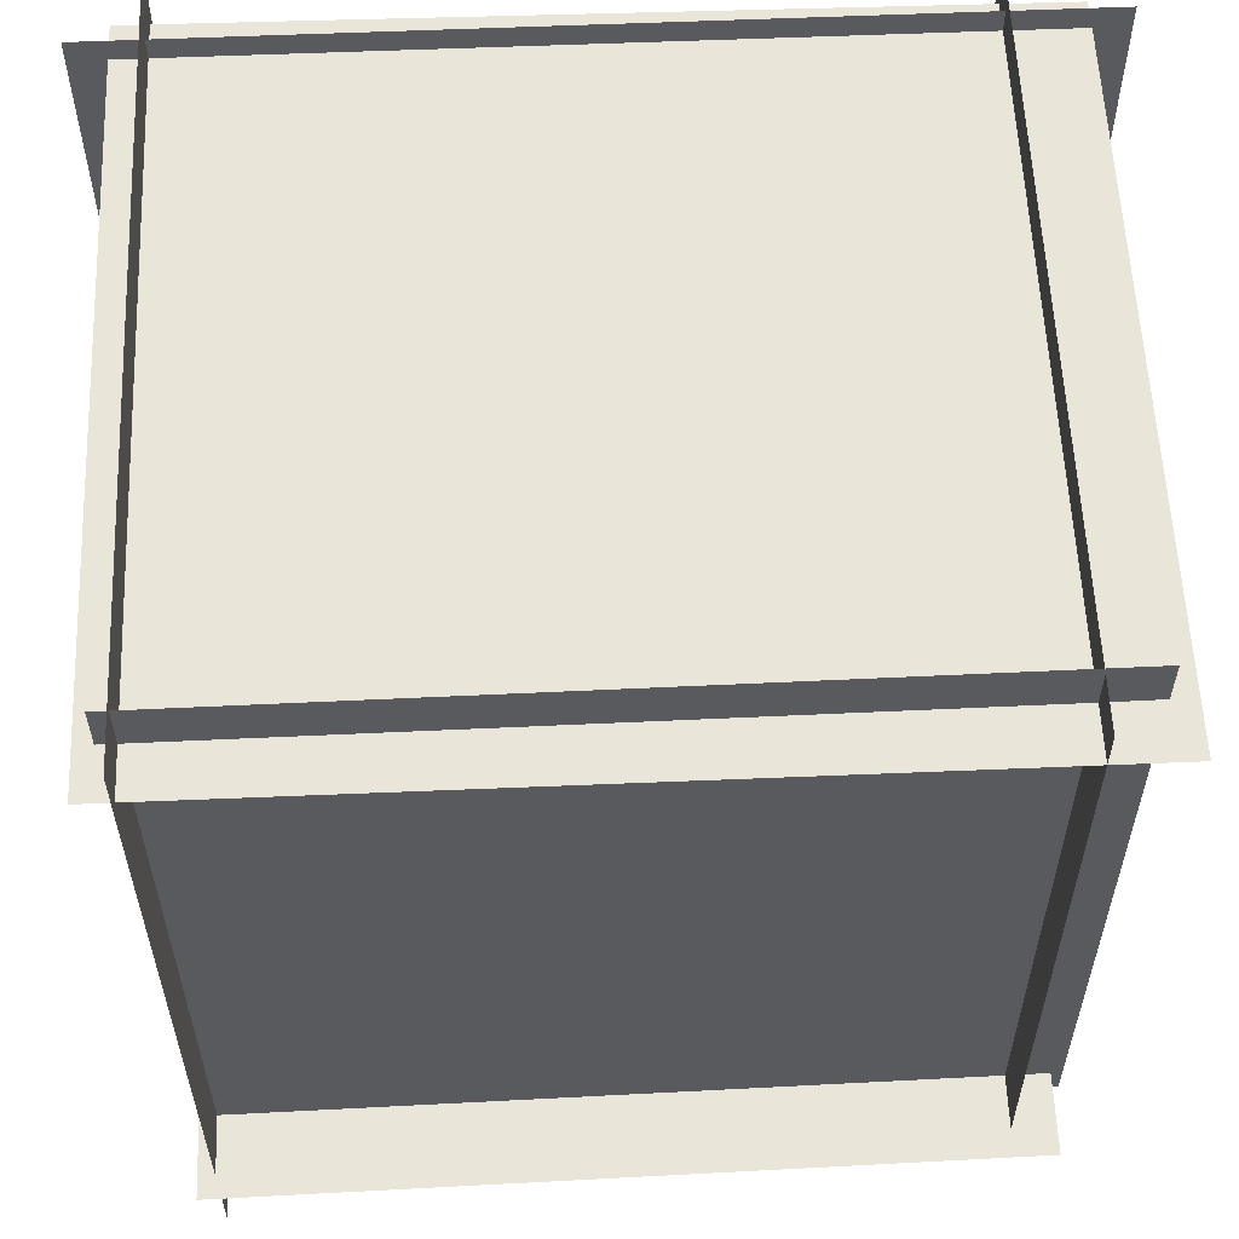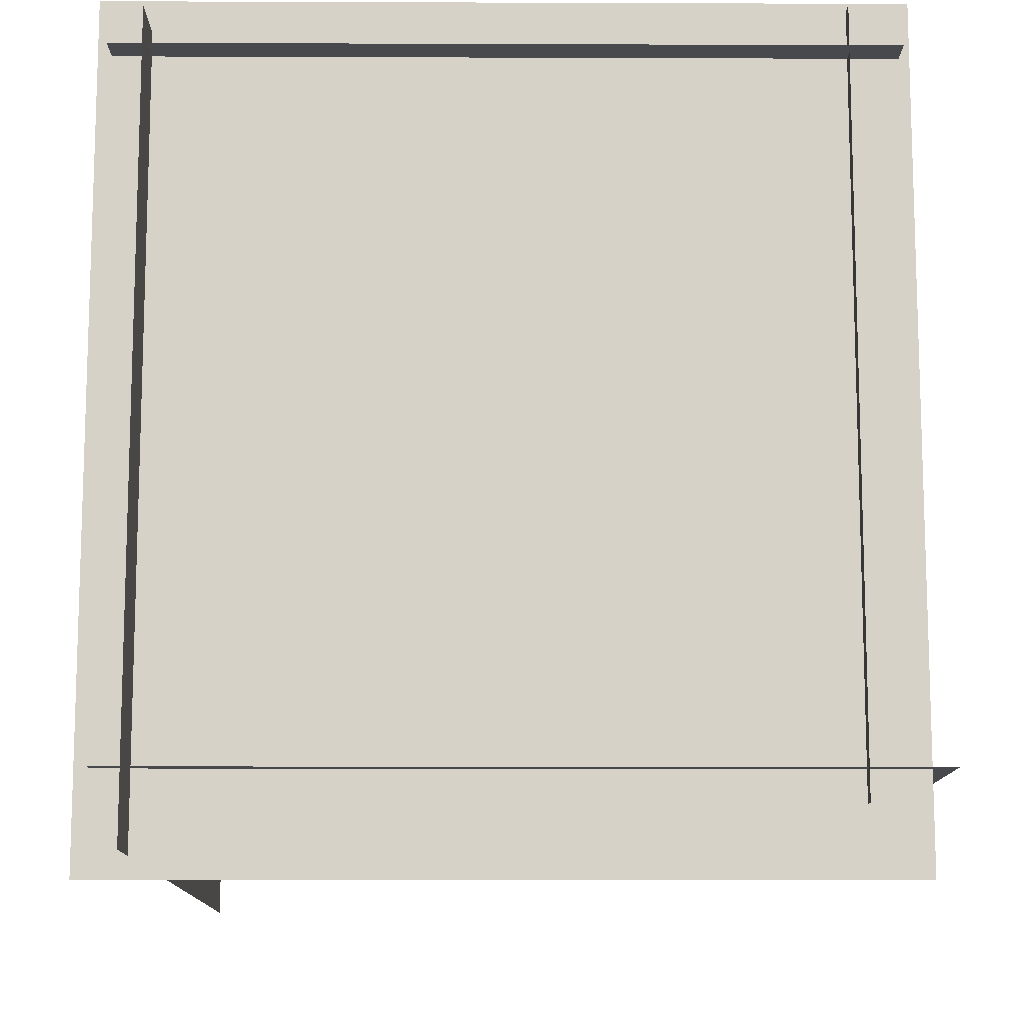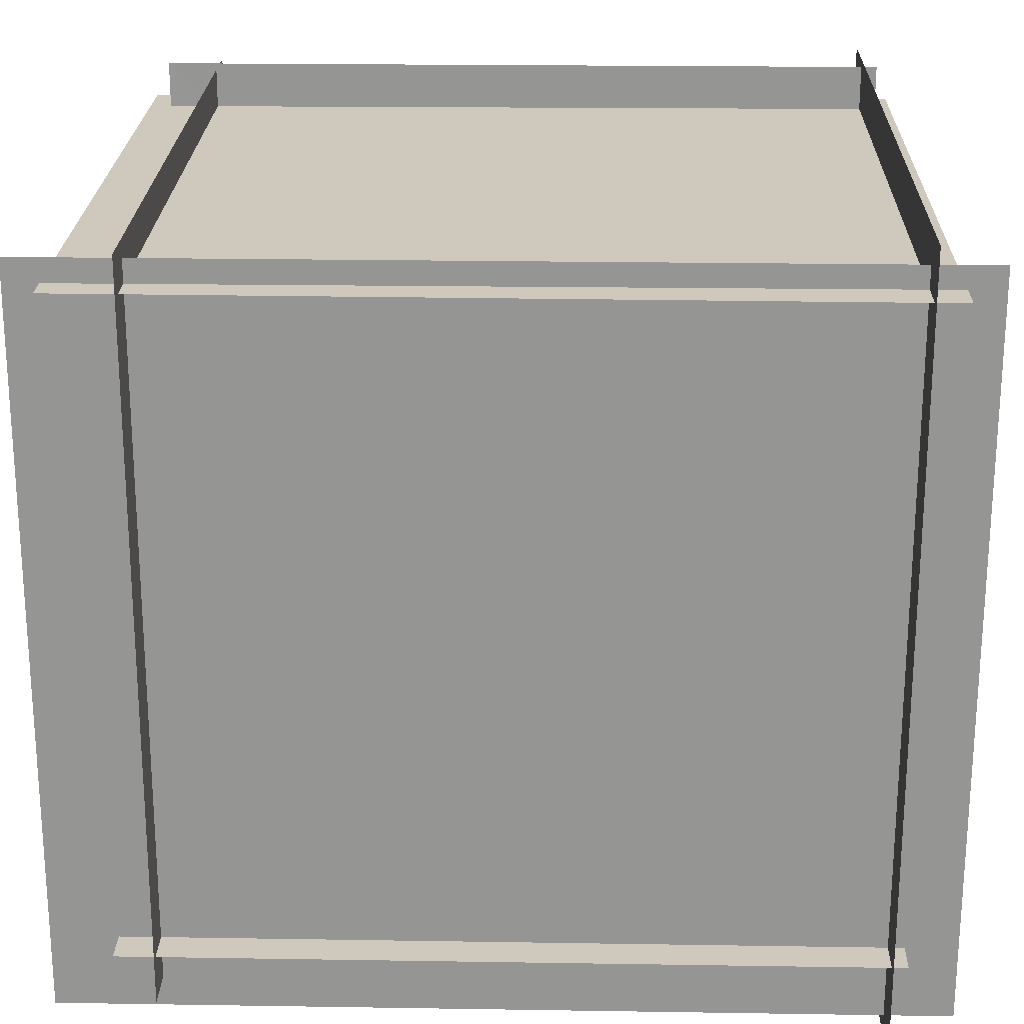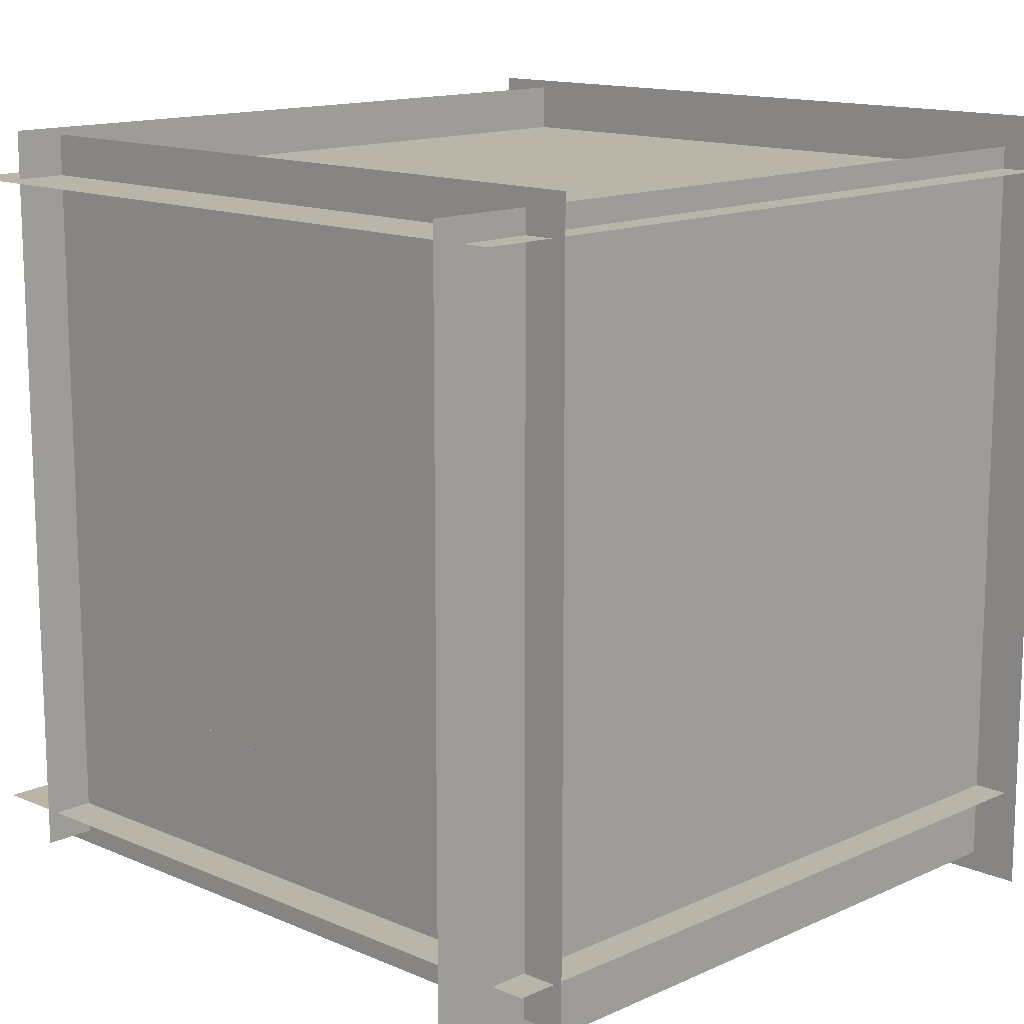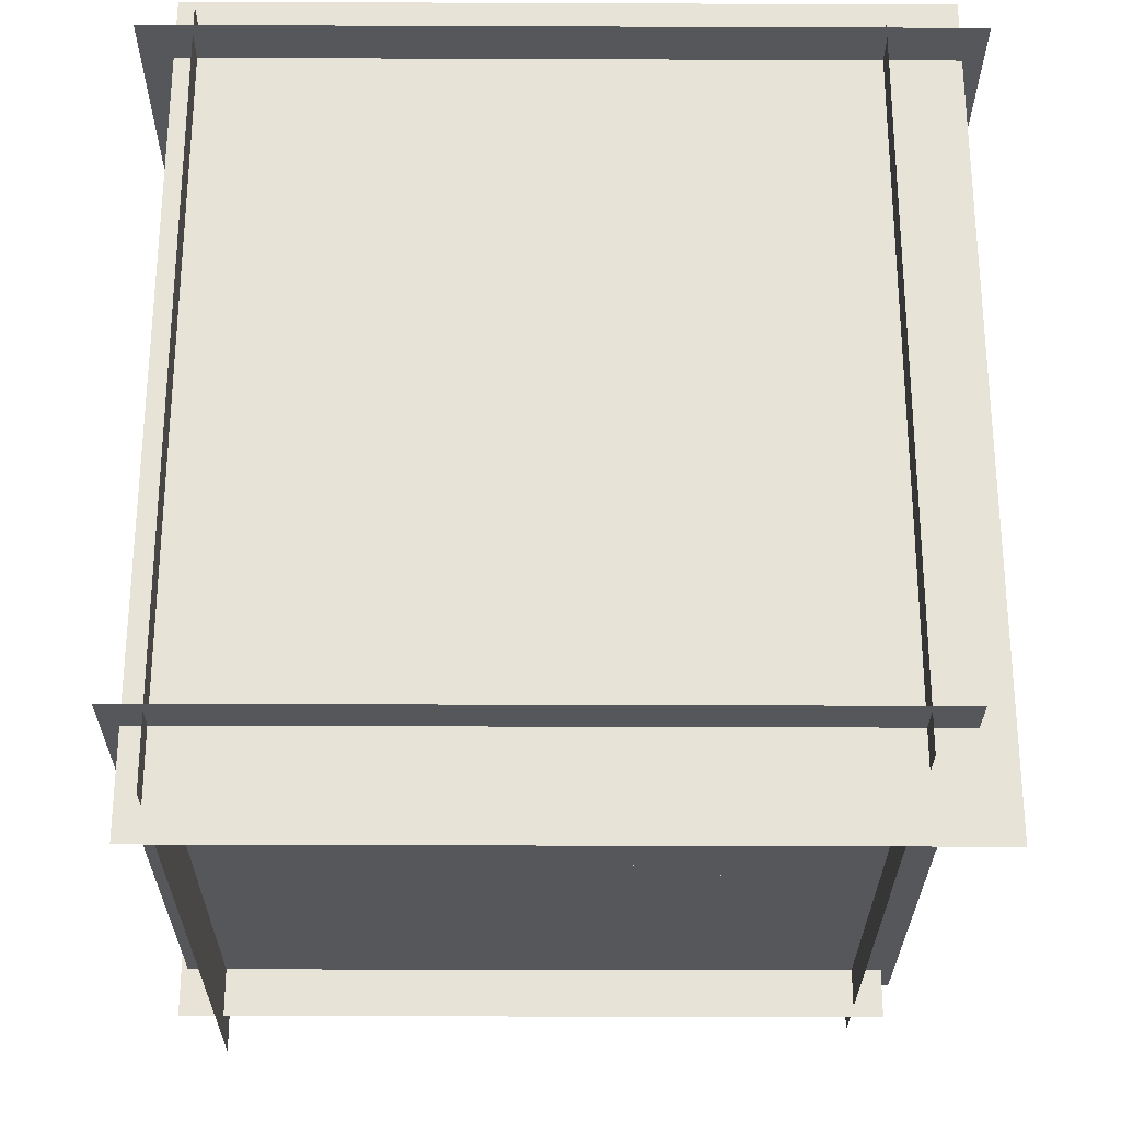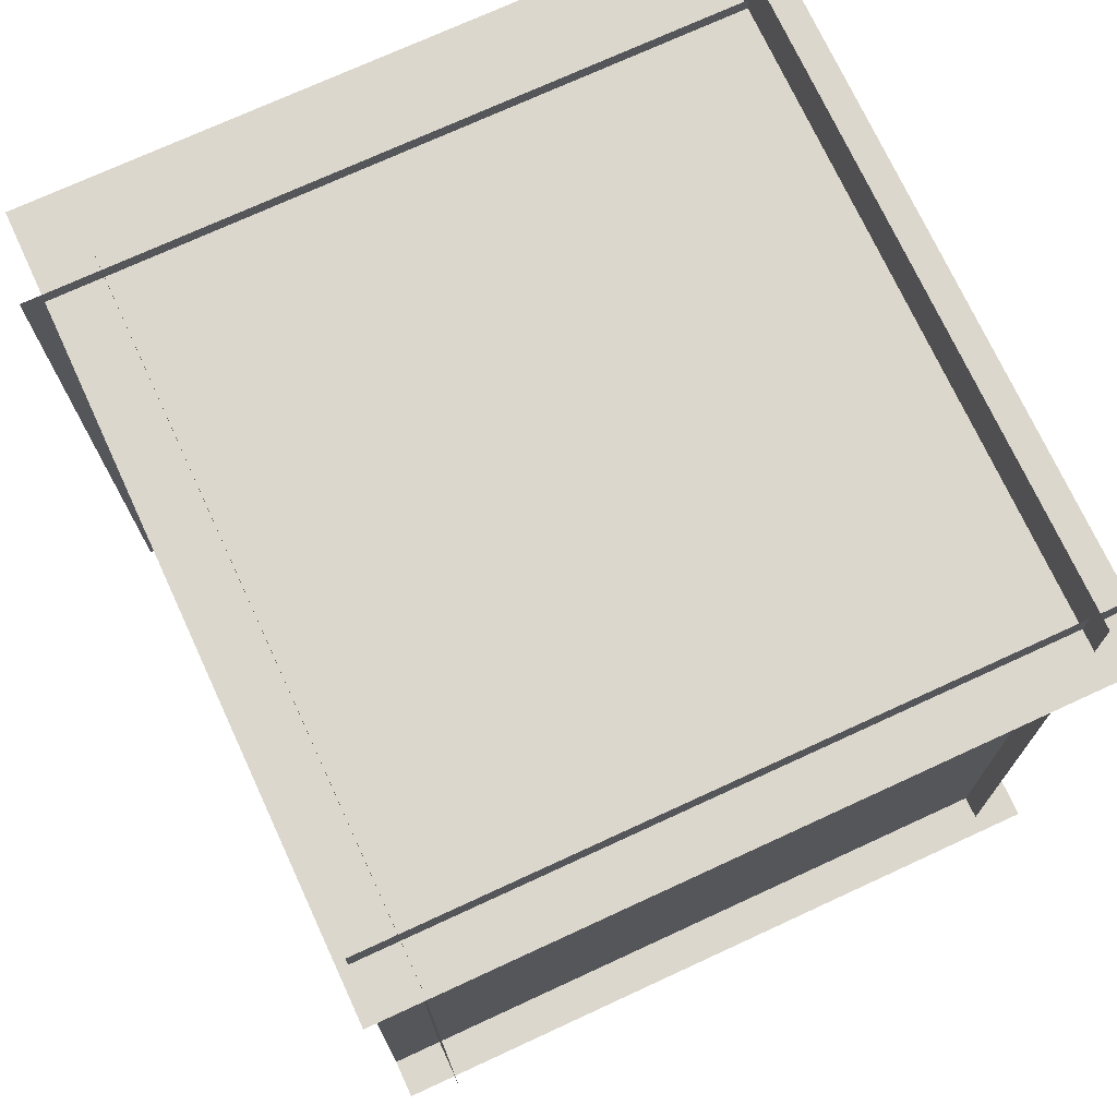
<metadata>
{"format":"obj","ext":"obj","renderer":"f3d","projection":"perspective","resolution":1024,"background":"white","views":[{"elev":58.0,"azim":-92.5,"up":"+Z"},{"elev":-12.1,"azim":179.5,"up":"+Z"},{"elev":22.5,"azim":91.5,"up":"+Z"},{"elev":13.6,"azim":44.2,"up":"+Z"},{"elev":-27.1,"azim":89.7,"up":"+Y"},{"elev":72.9,"azim":-24.8,"up":"+Y"}]}
</metadata>
<code>
o area_light
v -0.884 5.319 -2.518
v -0.884 5.318 -3.568
v 0.416 5.318 -3.568
v 0.416 5.319 -2.518
f 2 4 1
f 2 3 4
o back_wall
v 2.553 -0.7402 -0.4476
v -3.14 -0.7402 -0.4476
v -3.14 5.628 -0.4432
v 2.62 5.628 -0.4432
f 5 7 8
f 5 6 7
o back_wall.001
v -3.318 -0.4858 -5.655
v 2.609 -0.4858 -5.655
v 2.609 5.491 -5.66
v -3.387 5.491 -5.66
f 9 11 12
f 9 10 11
o ceiling
v -3.22 5.369 -0.01394
v -3.22 5.364 -6.423
v 2.72 5.364 -6.423
v 2.72 5.369 -0.01394
f 14 16 13
f 14 15 16
o floor
v -3.141 -0.1582 -0.1288
v 2.681 -0.1582 -0.1288
v 2.681 -0.1627 -6.005
v -3.107 -0.1627 -6.005
f 18 20 17
f 18 19 20
o left_wall
v -2.733 -0.5639 -0.07328
v -2.701 -0.5688 -5.898
v -2.765 5.494 -5.902
v -2.765 5.499 -0.07783
f 21 23 24
f 21 22 23
o right_wall
v 2.326 -1.012 -6.256
v 2.326 -1.006 -0.2612
v 2.326 5.903 -0.2659
v 2.326 5.898 -6.261
f 26 28 25
f 26 27 28
o short_box
v 1.246 1.491 -0.8949
v 1.726 1.49 -2.495
v 0.146 1.49 -2.965
v -0.354 1.491 -1.385
v -0.354 -0.1591 -1.384
v -0.354 1.491 -1.385
v 0.146 1.49 -2.965
v 0.146 -0.1604 -2.964
v 1.246 -0.1588 -0.8936
v 1.246 1.491 -0.8949
v -0.354 1.491 -1.385
v -0.354 -0.1591 -1.384
v 1.726 -0.16 -2.494
v 1.726 1.49 -2.495
v 1.246 1.491 -0.8949
v 1.246 -0.1588 -0.8936
v 0.146 -0.1604 -2.964
v 0.146 1.49 -2.965
v 1.726 1.49 -2.495
v 1.726 -0.16 -2.494
f 29 31 32
f 34 36 33
f 38 40 37
f 42 44 41
f 46 48 45
f 29 30 31
f 34 35 36
f 38 39 40
f 42 43 44
f 46 47 48
o tall_box
v -1.684 3.14 -2.716
v -0.104 3.139 -3.206
v -0.594 3.138 -4.806
v -2.174 3.139 -4.306
v -1.684 -0.1602 -2.714
v -1.684 3.14 -2.716
v -2.174 3.139 -4.306
v -2.174 -0.1615 -4.304
v -2.174 -0.1615 -4.304
v -2.174 3.139 -4.306
v -0.594 3.138 -4.806
v -0.594 -0.1619 -4.804
v -0.594 -0.1619 -4.804
v -0.594 3.138 -4.806
v -0.104 3.139 -3.206
v -0.104 -0.1606 -3.204
v -0.104 -0.1606 -3.204
v -0.104 3.139 -3.206
v -1.684 3.14 -2.716
v -1.684 -0.1602 -2.714
f 50 52 49
f 53 55 56
f 58 60 57
f 62 64 61
f 66 68 65
f 50 51 52
f 53 54 55
f 58 59 60
f 62 63 64
f 66 67 68
o area_light.001
v 1.347 3.249 -0.494
v 1.347 1.44 -0.4948
v -0.6339 1.44 -0.4948
v -0.6339 3.249 -0.494
f 70 72 69
f 70 71 72

</code>
